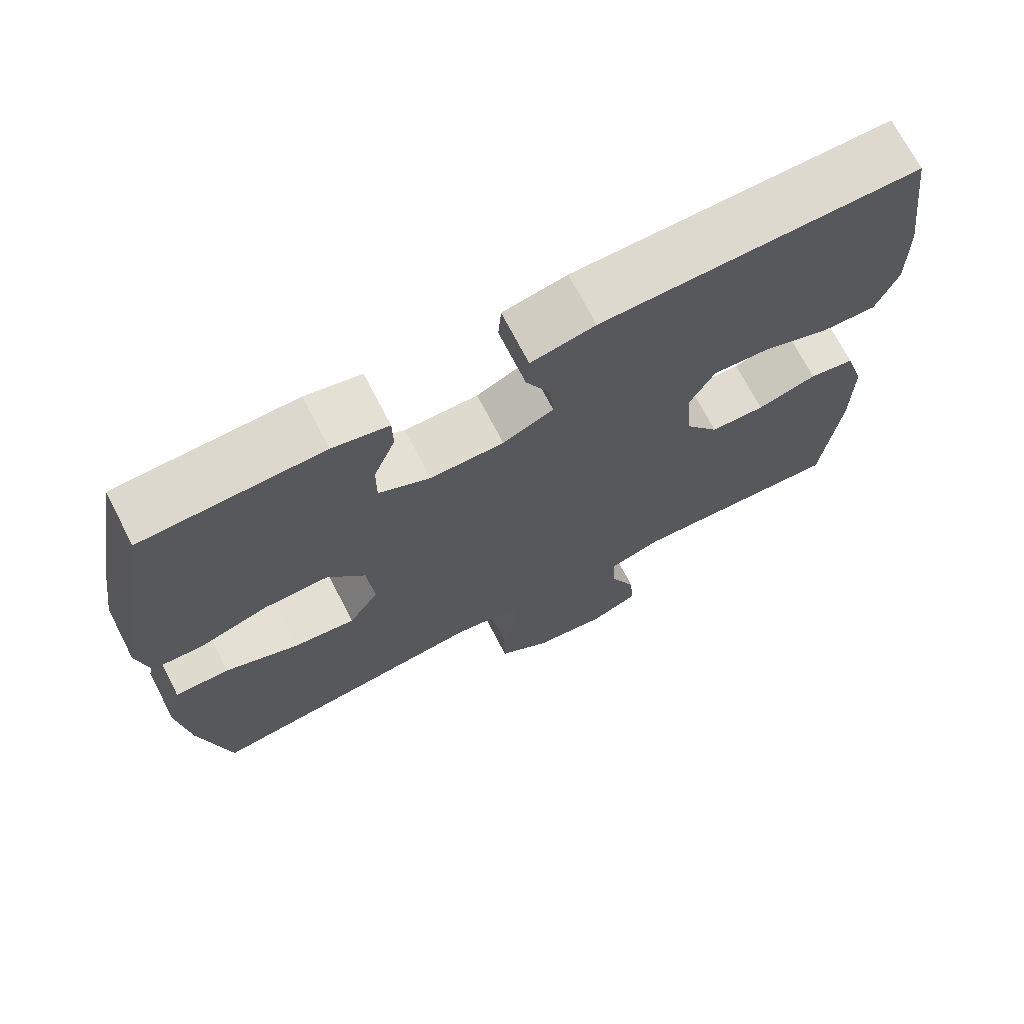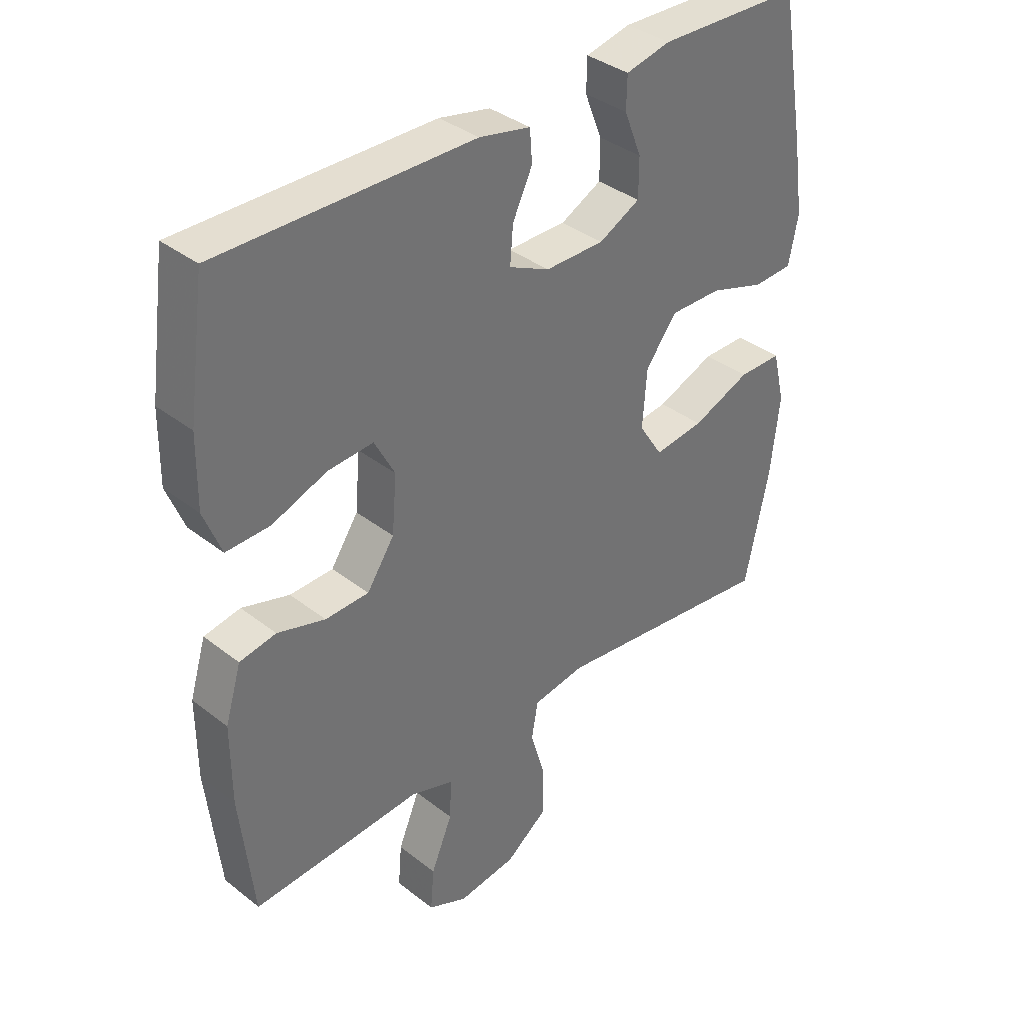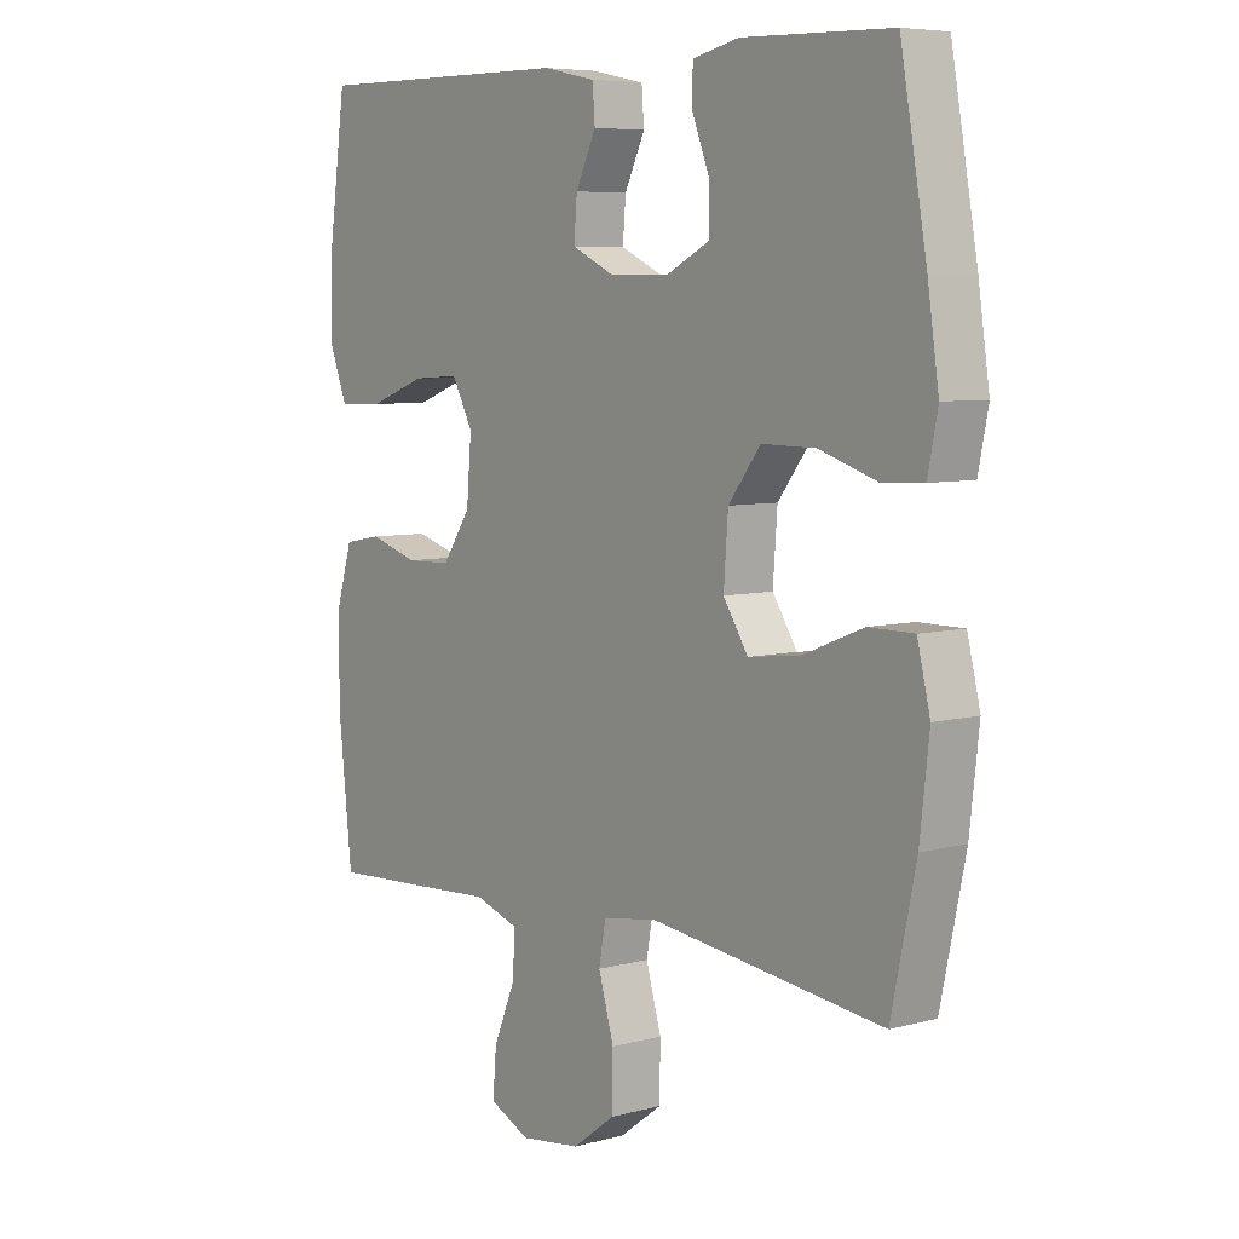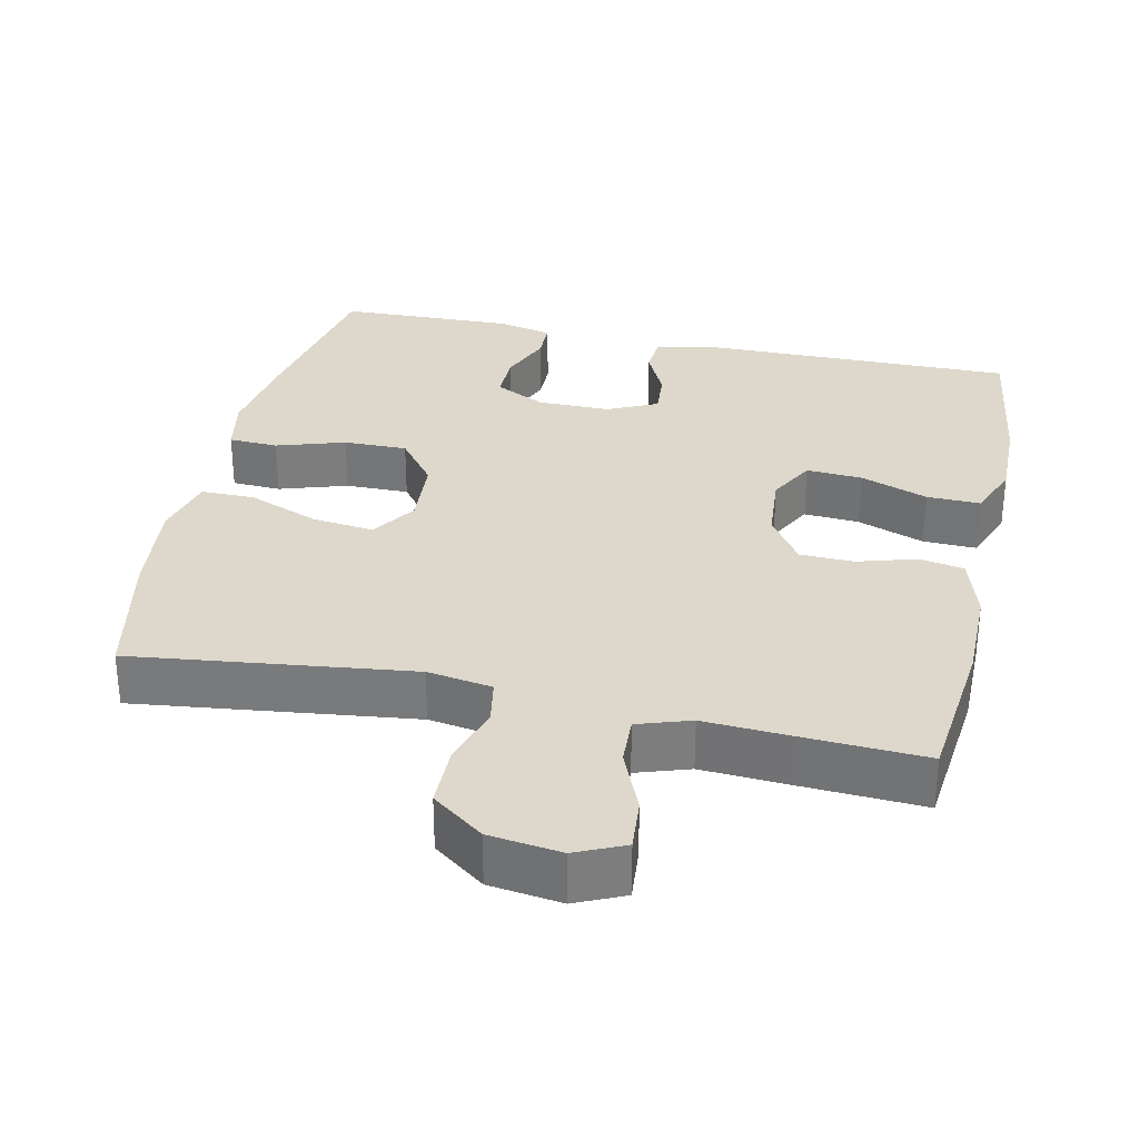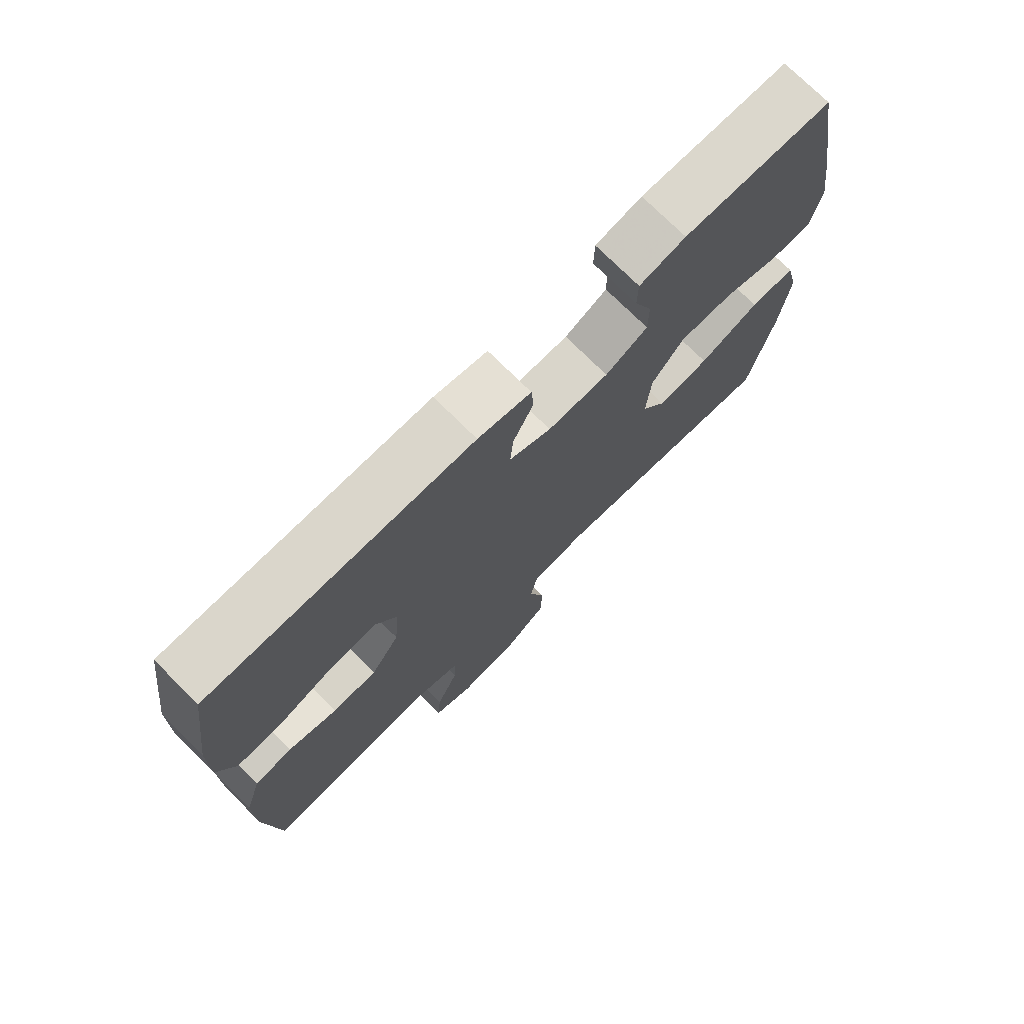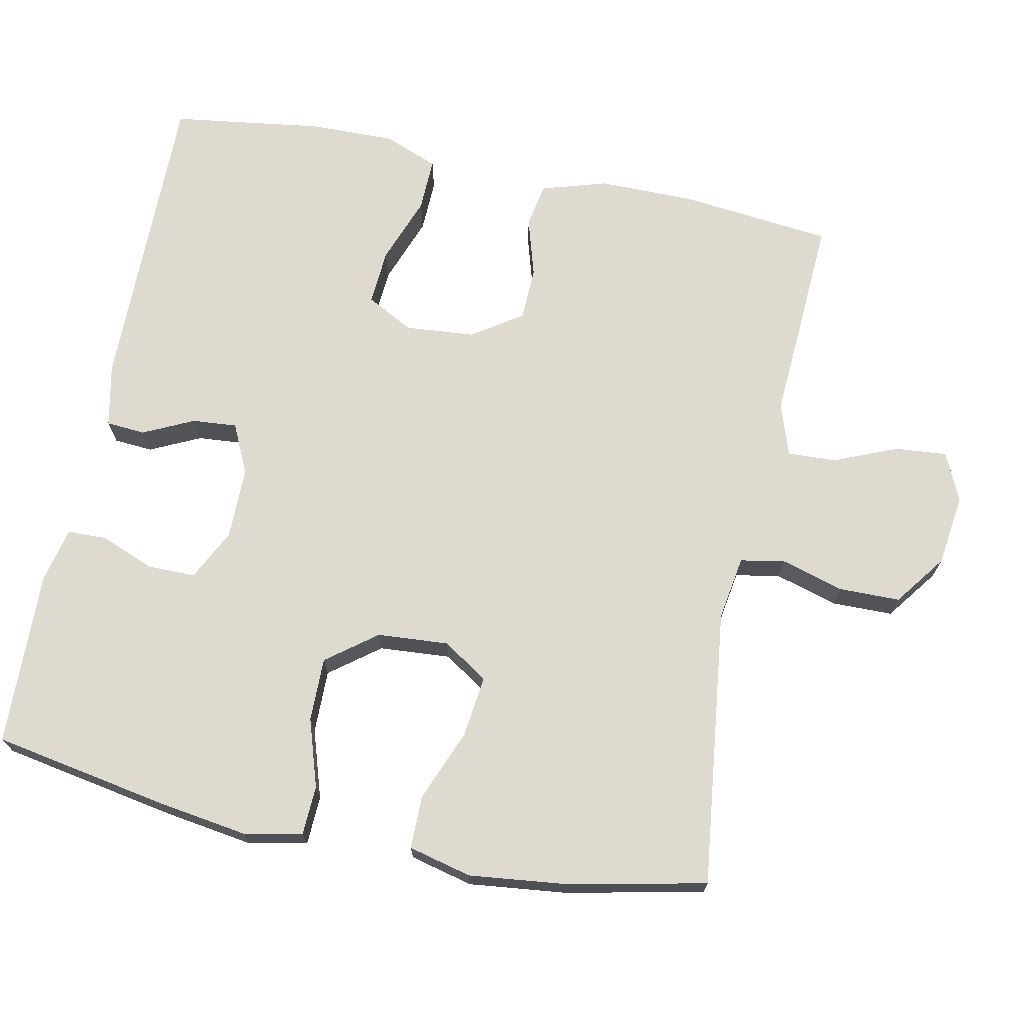
<metadata>
{"format":"obj","ext":"obj","renderer":"f3d","projection":"perspective","resolution":1024,"background":"white","views":[{"elev":71.1,"azim":152.7,"up":"+Z"},{"elev":36.8,"azim":-44.8,"up":"+Z"},{"elev":6.6,"azim":51.7,"up":"+Z"},{"elev":31.3,"azim":-167.6,"up":"+Y"},{"elev":74.5,"azim":-45.1,"up":"+Z"},{"elev":70.7,"azim":101.6,"up":"+Y"}]}
</metadata>
<code>
v -0.5 0.07 -0.5
v -0.522 0.07 -0.293
v -0.522 0.07 -0.161
v -0.495 0.07 -0.072
v -0.434 0.07 -0.061
v -0.354 0.07 -0.085
v -0.281 0.07 -0.083
v -0.235 0.07 -0.015
v -0.227 0.07 0.08
v -0.261 0.07 0.144
v -0.337 0.07 0.139
v -0.429 0.07 0.105
v -0.502 0.07 0.103
v -0.531 0.07 0.177
v -0.529 0.07 0.293
v -0.5 0.07 0.5
v -0.075 0.07 0.496
v 0.011 0.07 0.478
v 0.015 0.07 0.425
v -0.018 0.07 0.356
v -0.023 0.07 0.295
v 0.045 0.07 0.263
v 0.144 0.07 0.263
v 0.213 0.07 0.298
v 0.213 0.07 0.363
v 0.184 0.07 0.436
v 0.185 0.07 0.49
v 0.26 0.07 0.507
v 0.5 0.07 0.5
v 0.543 0.07 0.26
v 0.561 0.07 0.138
v 0.545 0.07 0.058
v 0.478 0.07 0.055
v 0.385 0.07 0.085
v 0.298 0.07 0.086
v 0.246 0.07 0.018
v 0.239 0.07 -0.079
v 0.279 0.07 -0.141
v 0.363 0.07 -0.131
v 0.461 0.07 -0.092
v 0.534 0.07 -0.092
v 0.555 0.07 -0.178
v 0.54 0.07 -0.311
v 0.5 0.07 -0.5
v 0.121 0.07 -0.453
v 0.033 0.07 -0.467
v 0.022 0.07 -0.528
v 0.047 0.07 -0.614
v 0.046 0.07 -0.697
v -0.024 0.07 -0.749
v -0.122 0.07 -0.762
v -0.188 0.07 -0.732
v -0.182 0.07 -0.661
v -0.146 0.07 -0.575
v -0.143 0.07 -0.508
v -0.215 0.07 -0.484
v -0.332 0.07 -0.491
v -0.5 0 -0.5
v -0.522 0 -0.293
v -0.522 0 -0.161
v -0.495 0 -0.072
v -0.434 0 -0.061
v -0.354 0 -0.085
v -0.281 0 -0.083
v -0.235 0 -0.015
v -0.227 0 0.08
v -0.261 0 0.144
v -0.337 0 0.139
v -0.429 0 0.105
v -0.502 0 0.103
v -0.531 0 0.177
v -0.529 0 0.293
v -0.5 0 0.5
v -0.075 0 0.496
v 0.011 0 0.478
v 0.015 0 0.425
v -0.018 0 0.356
v -0.023 0 0.295
v 0.045 0 0.263
v 0.144 0 0.263
v 0.213 0 0.298
v 0.213 0 0.363
v 0.184 0 0.436
v 0.185 0 0.49
v 0.26 0 0.507
v 0.5 0 0.5
v 0.543 0 0.26
v 0.561 0 0.138
v 0.545 0 0.058
v 0.478 0 0.055
v 0.385 0 0.085
v 0.298 0 0.086
v 0.246 0 0.018
v 0.239 0 -0.079
v 0.279 0 -0.141
v 0.363 0 -0.131
v 0.461 0 -0.092
v 0.534 0 -0.092
v 0.555 0 -0.178
v 0.54 0 -0.311
v 0.5 0 -0.5
v 0.121 0 -0.453
v 0.033 0 -0.467
v 0.022 0 -0.528
v 0.047 0 -0.614
v 0.046 0 -0.697
v -0.024 0 -0.749
v -0.122 0 -0.762
v -0.188 0 -0.732
v -0.182 0 -0.661
v -0.146 0 -0.575
v -0.143 0 -0.508
v -0.215 0 -0.484
v -0.332 0 -0.491
f 56 57 1 2
f 55 56 2 3
f 51 52 53 54
f 51 54 55
f 50 51 55
f 47 48 49 50
f 46 47 50 55
f 42 43 44 45
f 42 45 46
f 39 40 41 42
f 38 39 42 46
f 37 38 46 55
f 31 32 33 34
f 31 34 35
f 30 31 35
f 29 30 35
f 28 29 35 36
f 25 26 27 28
f 24 25 28 36
f 17 18 19 20
f 17 20 21
f 16 17 21
f 15 16 21 22
f 11 12 13 14
f 10 11 14 15
f 3 4 5 6
f 3 6 7
f 55 3 7
f 37 55 7 8
f 23 24 36 37
f 22 23 37 8
f 10 15 22
f 9 10 22
f 8 9 22
f 59 58 114 113
f 60 59 113 112
f 111 110 109 108
f 112 111 108
f 112 108 107
f 107 106 105 104
f 112 107 104 103
f 102 101 100 99
f 103 102 99
f 99 98 97 96
f 103 99 96 95
f 112 103 95 94
f 91 90 89 88
f 92 91 88
f 92 88 87
f 92 87 86
f 93 92 86 85
f 85 84 83 82
f 93 85 82 81
f 77 76 75 74
f 78 77 74
f 78 74 73
f 79 78 73 72
f 71 70 69 68
f 72 71 68 67
f 63 62 61 60
f 64 63 60
f 64 60 112
f 65 64 112 94
f 94 93 81 80
f 65 94 80 79
f 79 72 67
f 79 67 66
f 79 66 65
f 1 58 59 2
f 2 59 60 3
f 3 60 61 4
f 4 61 62 5
f 5 62 63 6
f 6 63 64 7
f 7 64 65 8
f 8 65 66 9
f 9 66 67 10
f 10 67 68 11
f 11 68 69 12
f 12 69 70 13
f 13 70 71 14
f 14 71 72 15
f 15 72 73 16
f 16 73 74 17
f 17 74 75 18
f 18 75 76 19
f 19 76 77 20
f 20 77 78 21
f 21 78 79 22
f 22 79 80 23
f 23 80 81 24
f 24 81 82 25
f 25 82 83 26
f 26 83 84 27
f 27 84 85 28
f 28 85 86 29
f 29 86 87 30
f 30 87 88 31
f 31 88 89 32
f 32 89 90 33
f 33 90 91 34
f 34 91 92 35
f 35 92 93 36
f 36 93 94 37
f 37 94 95 38
f 38 95 96 39
f 39 96 97 40
f 40 97 98 41
f 41 98 99 42
f 42 99 100 43
f 43 100 101 44
f 44 101 102 45
f 45 102 103 46
f 46 103 104 47
f 47 104 105 48
f 48 105 106 49
f 49 106 107 50
f 50 107 108 51
f 51 108 109 52
f 52 109 110 53
f 53 110 111 54
f 54 111 112 55
f 55 112 113 56
f 56 113 114 57
f 57 114 58 1

</code>
